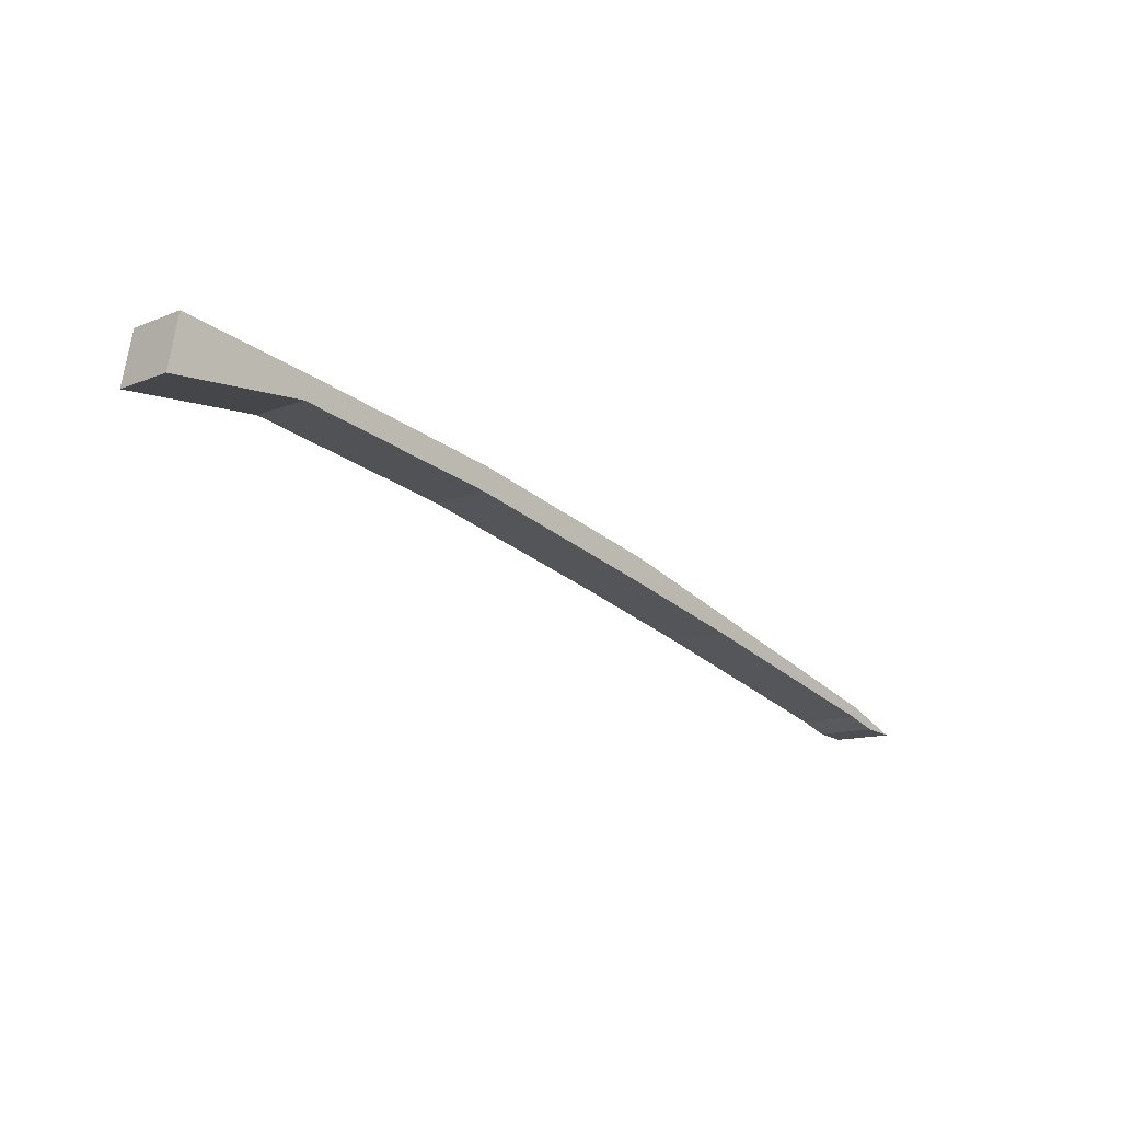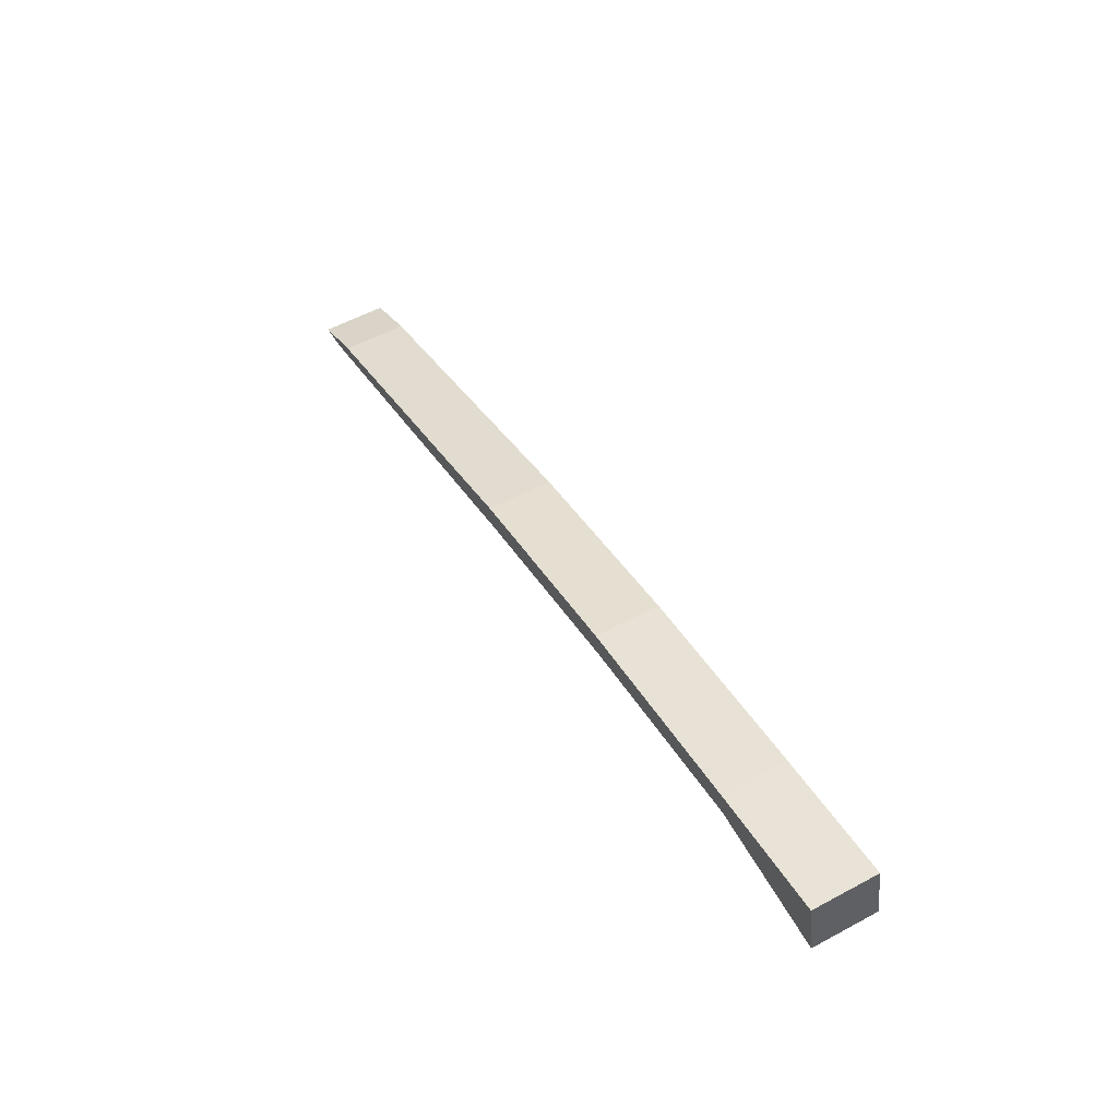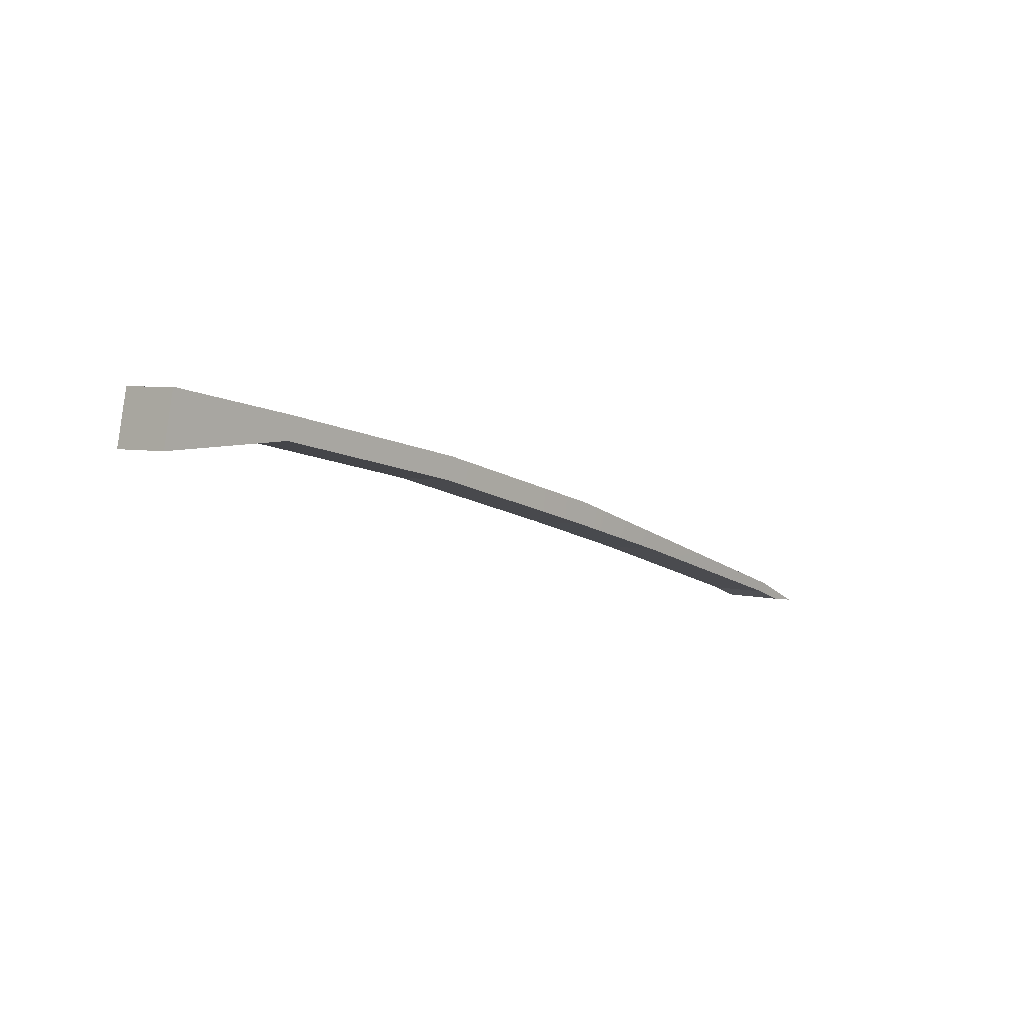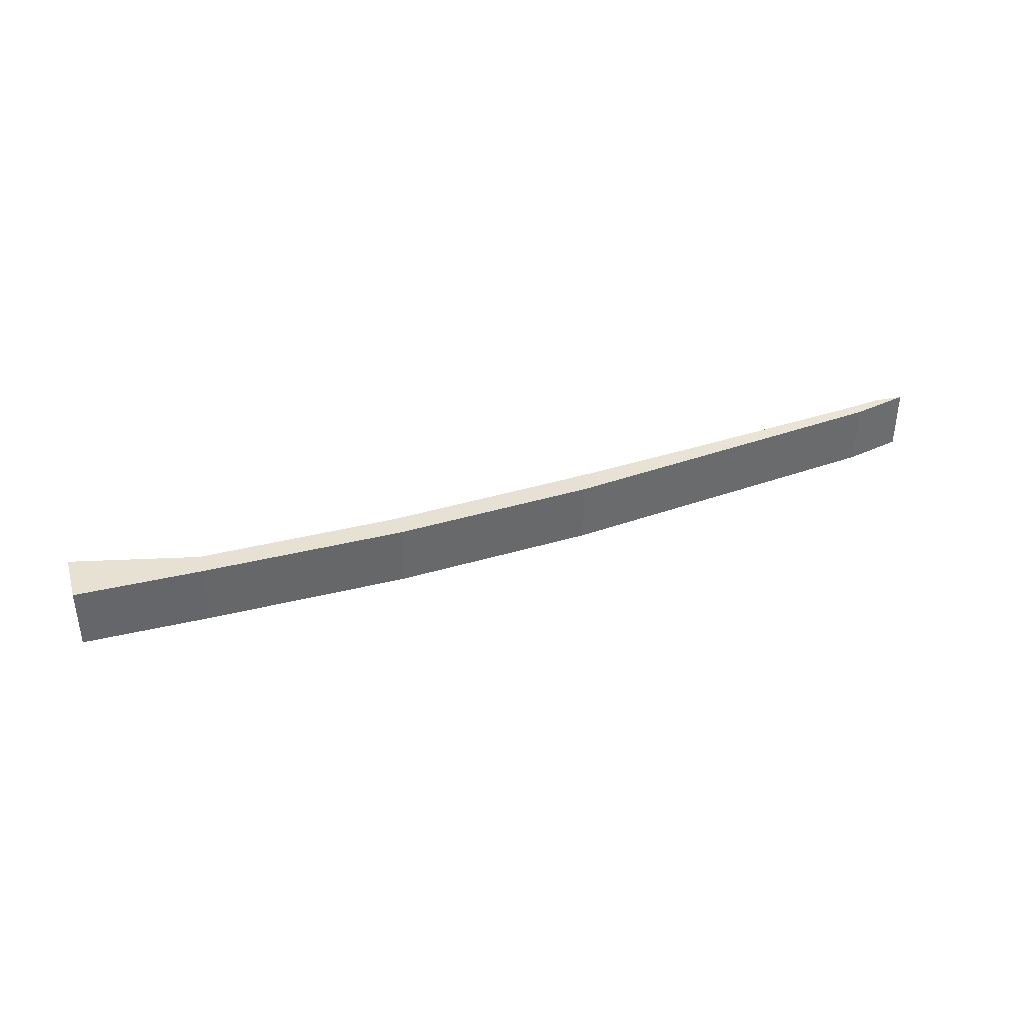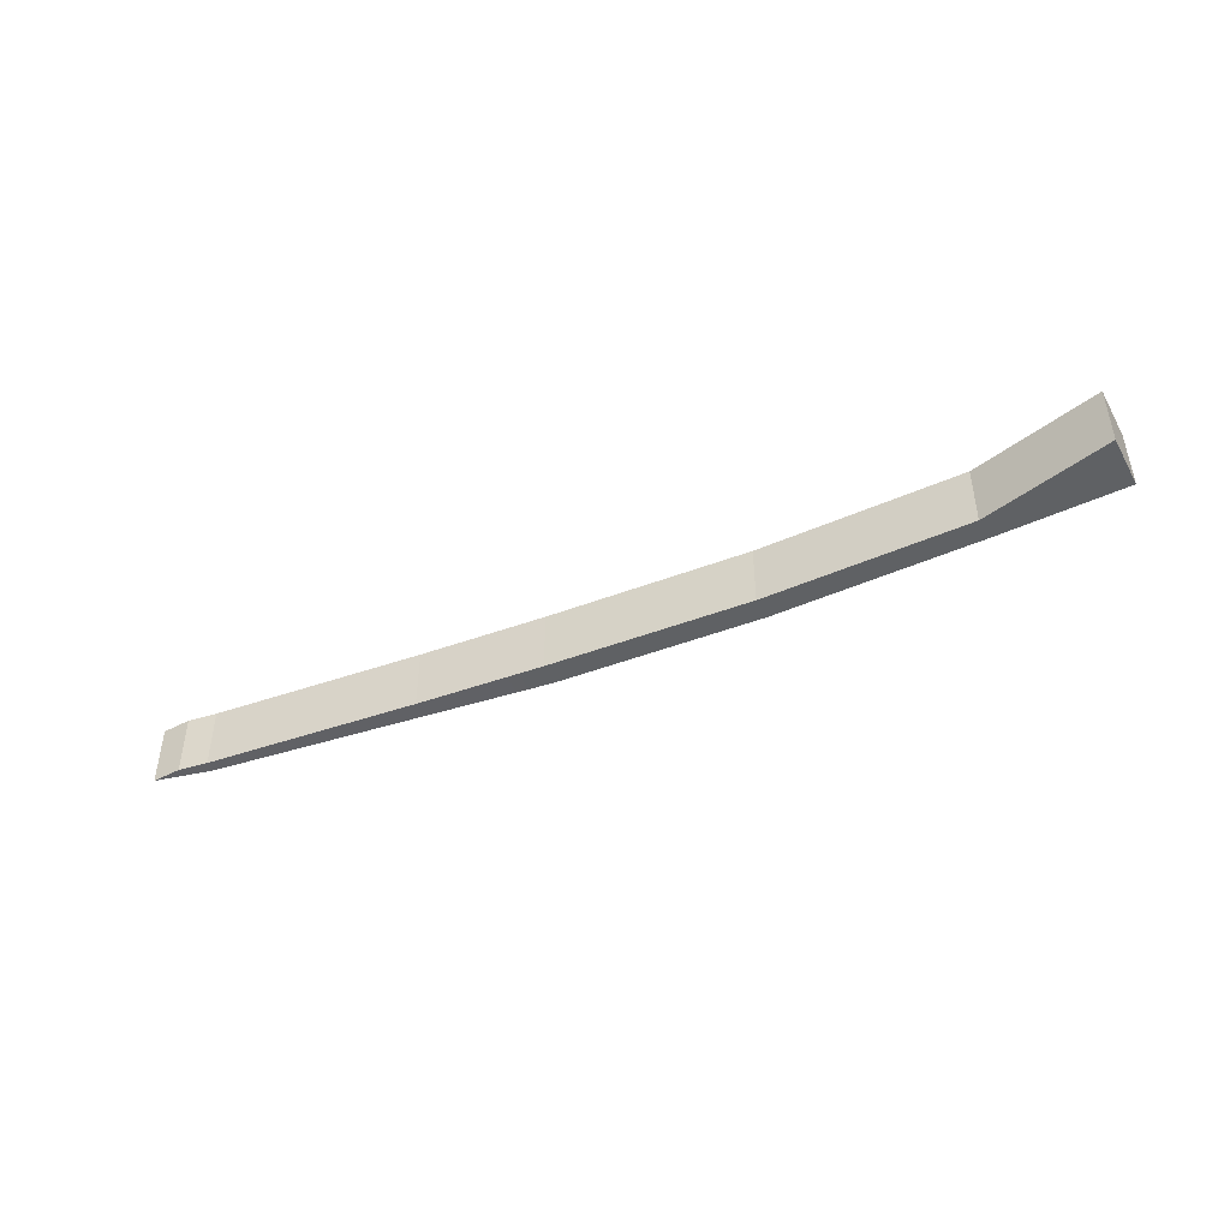
<metadata>
{"format":"obj","ext":"obj","renderer":"f3d","projection":"perspective","resolution":1024,"background":"white","views":[{"elev":-11.3,"azim":134.9,"up":"+Y"},{"elev":56.6,"azim":60.7,"up":"+Y"},{"elev":4.3,"azim":132.0,"up":"+Y"},{"elev":38.7,"azim":174.6,"up":"+Z"},{"elev":-45.8,"azim":39.0,"up":"+Z"}]}
</metadata>
<code>
g mirror_combine_09
v -227.1 -34.54 -5.128
v -227.1 -34.54 5.479
v -192.3 -23.82 5.479
v -192.3 -23.82 -5.128
v -231.6 -36.36 -5.303
v -231.6 -36.36 5.303
v -227.1 -34.54 5.479
v -227.1 -34.54 -5.128
v -171.7 -17.93 -5.303
v -171.7 -17.93 5.303
v -138.8 -8.947 5.303
v -138.8 -8.947 -5.303
v -105.5 -1.834 -5.303
v -105.4 -1.83 5.303
v -83.37 -2.641 5.303
v -83.37 -2.641 -5.303
v -192.3 -23.82 -5.128
v -192.3 -23.82 5.479
v -171.7 -17.93 5.303
v -171.7 -17.93 -5.303
v -138.8 -8.947 -5.303
v -138.8 -8.947 5.303
v -105.4 -1.83 5.303
v -105.5 -1.834 -5.303
v -227.5 -32.85 -5.303
v -192.9 -21.07 -5.303
v -192.9 -21.07 5.303
v -227.5 -32.85 5.303
v -236.6 -37.01 -5.303
v -227.5 -32.85 -5.303
v -227.5 -32.85 5.303
v -236.6 -37.01 5.303
v -172.8 -14.22 -5.303
v -139.8 -5.184 -5.303
v -139.8 -5.184 5.303
v -172.8 -14.22 5.303
v -106.2 1.929 -5.303
v -85.09 6.095 -5.303
v -85.09 6.095 5.303
v -106.2 1.929 5.303
v -192.9 -21.07 -5.303
v -172.8 -14.22 -5.303
v -172.8 -14.22 5.303
v -192.9 -21.07 5.303
v -139.8 -5.184 -5.303
v -106.2 1.929 -5.303
v -106.2 1.929 5.303
v -139.8 -5.184 5.303
v -227.5 -32.85 -5.303
v -227.1 -34.54 -5.128
v -192.3 -23.82 -5.128
v -192.9 -21.07 -5.303
v -192.9 -21.07 5.303
v -192.3 -23.82 5.479
v -227.1 -34.54 5.479
v -227.5 -32.85 5.303
v -236.6 -37.01 -5.303
v -231.6 -36.36 -5.303
v -227.1 -34.54 -5.128
v -227.5 -32.85 -5.303
v -227.5 -32.85 5.303
v -227.1 -34.54 5.479
v -231.6 -36.36 5.303
v -236.6 -37.01 5.303
v -236.6 -37.01 5.303
v -231.6 -36.36 5.303
v -231.6 -36.36 -5.303
v -236.6 -37.01 -5.303
v -172.8 -14.22 -5.303
v -171.7 -17.93 -5.303
v -138.8 -8.947 -5.303
v -139.8 -5.184 -5.303
v -139.8 -5.184 5.303
v -138.8 -8.947 5.303
v -171.7 -17.93 5.303
v -172.8 -14.22 5.303
v -106.2 1.929 -5.303
v -105.5 -1.834 -5.303
v -83.37 -2.641 -5.303
v -85.09 6.095 -5.303
v -85.09 6.095 -5.303
v -83.37 -2.641 -5.303
v -83.37 -2.641 5.303
v -85.09 6.095 5.303
v -85.09 6.095 5.303
v -83.37 -2.641 5.303
v -105.4 -1.83 5.303
v -106.2 1.929 5.303
v -192.9 -21.07 -5.303
v -192.3 -23.82 -5.128
v -171.7 -17.93 -5.303
v -172.8 -14.22 -5.303
v -172.8 -14.22 5.303
v -171.7 -17.93 5.303
v -192.3 -23.82 5.479
v -192.9 -21.07 5.303
v -139.8 -5.184 -5.303
v -138.8 -8.947 -5.303
v -105.5 -1.834 -5.303
v -106.2 1.929 -5.303
v -106.2 1.929 5.303
v -105.4 -1.83 5.303
v -138.8 -8.947 5.303
v -139.8 -5.184 5.303
g mirror_combine_09_0
f 3 2 1
f 4 3 1
f 7 6 5
f 8 7 5
f 11 10 9
f 12 11 9
f 15 14 13
f 16 15 13
f 19 18 17
f 20 19 17
f 23 22 21
f 24 23 21
f 27 26 25
f 28 27 25
f 31 30 29
f 32 31 29
f 35 34 33
f 36 35 33
f 39 38 37
f 40 39 37
f 43 42 41
f 44 43 41
f 47 46 45
f 48 47 45
f 51 50 49
f 52 51 49
f 55 54 53
f 56 55 53
f 59 58 57
f 60 59 57
f 63 62 61
f 64 63 61
f 67 66 65
f 68 67 65
f 71 70 69
f 72 71 69
f 75 74 73
f 76 75 73
f 79 78 77
f 80 79 77
f 83 82 81
f 84 83 81
f 87 86 85
f 88 87 85
f 91 90 89
f 92 91 89
f 95 94 93
f 96 95 93
f 99 98 97
f 100 99 97
f 103 102 101
f 104 103 101

</code>
